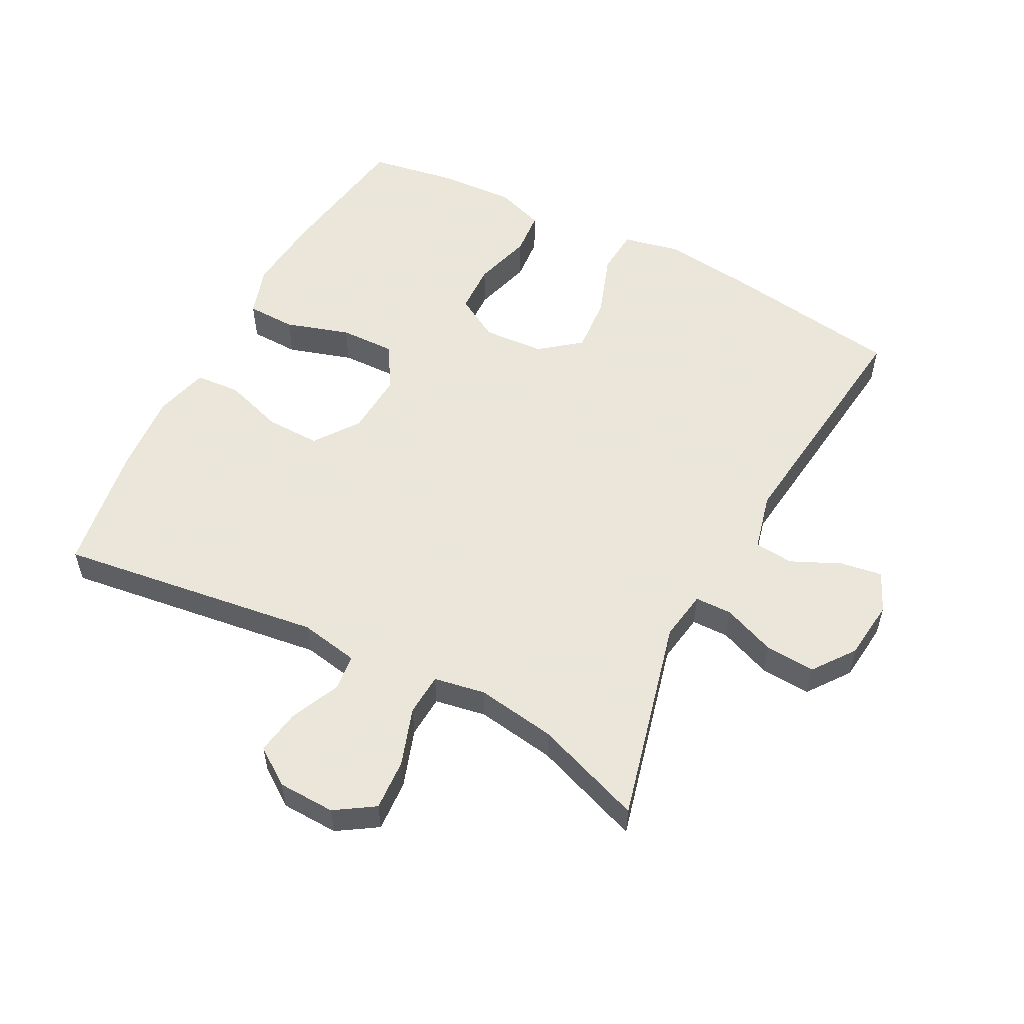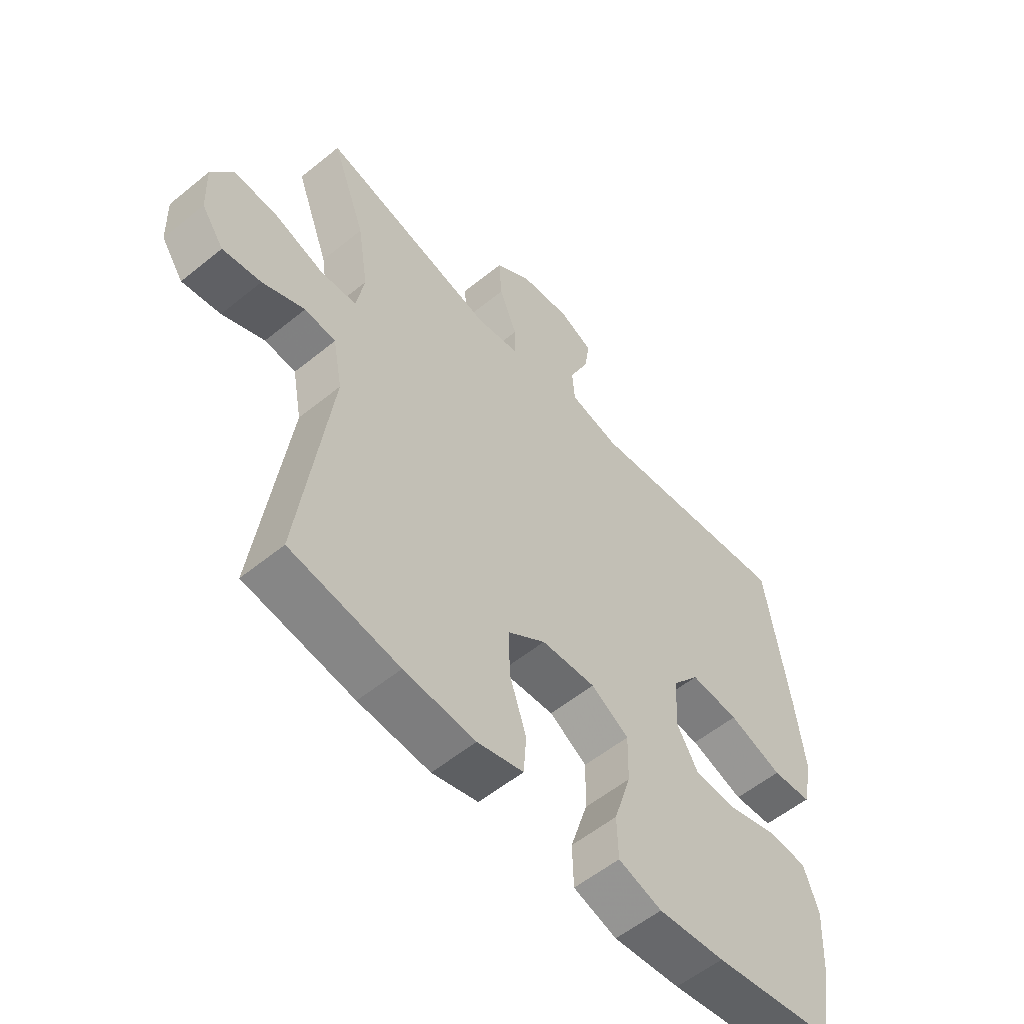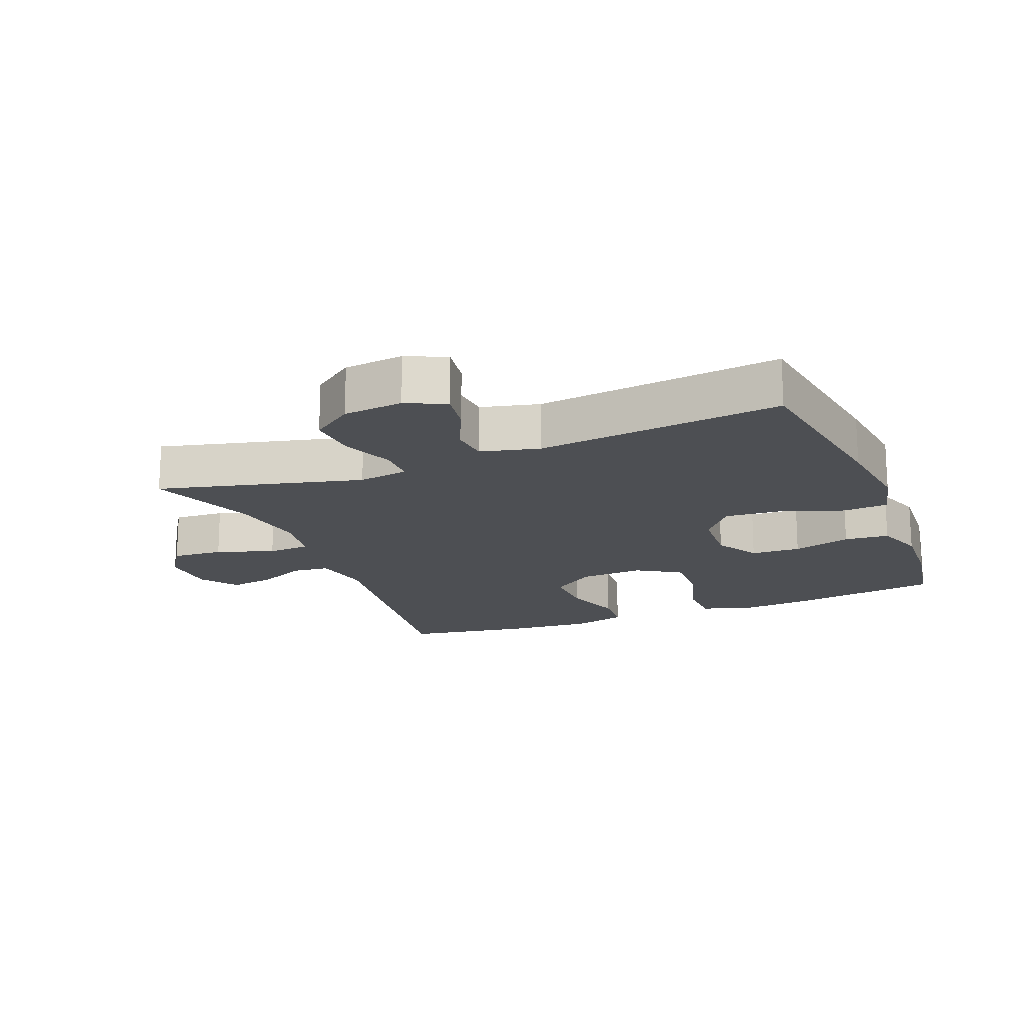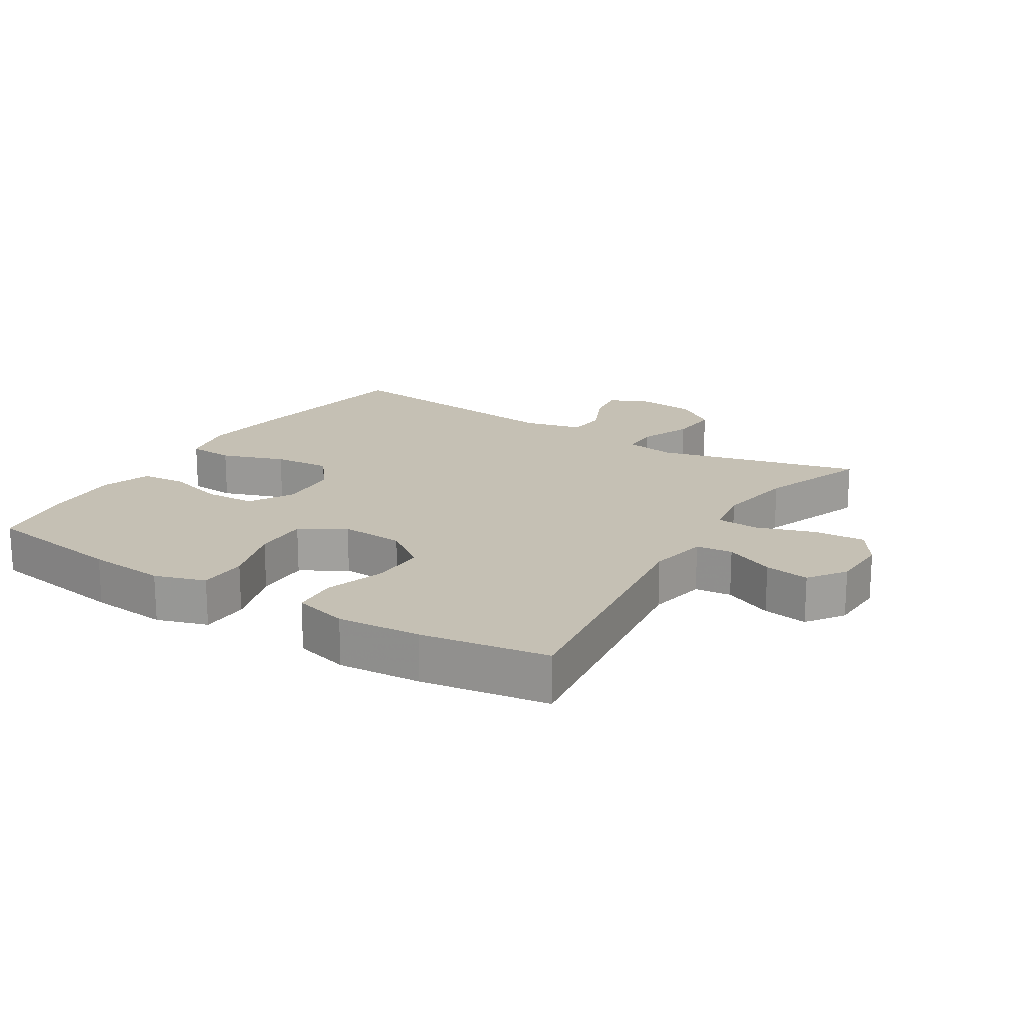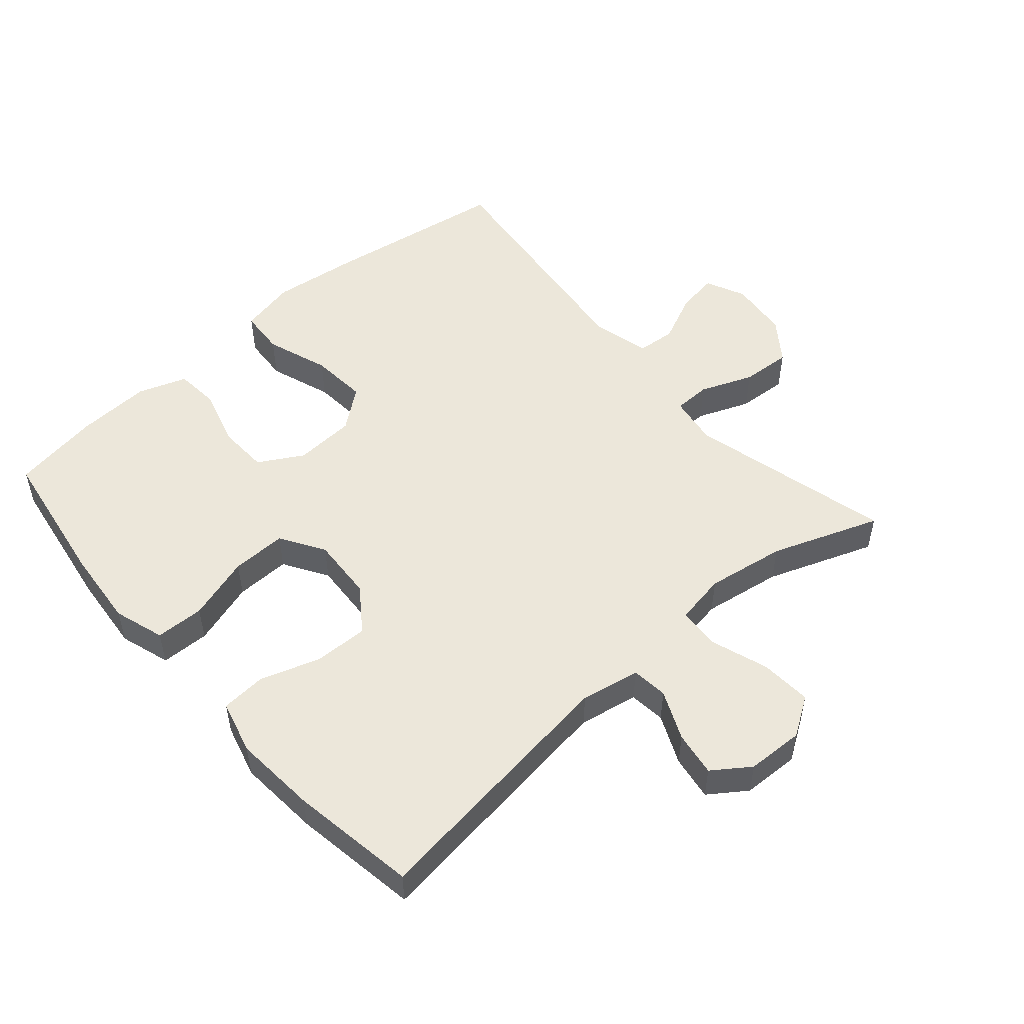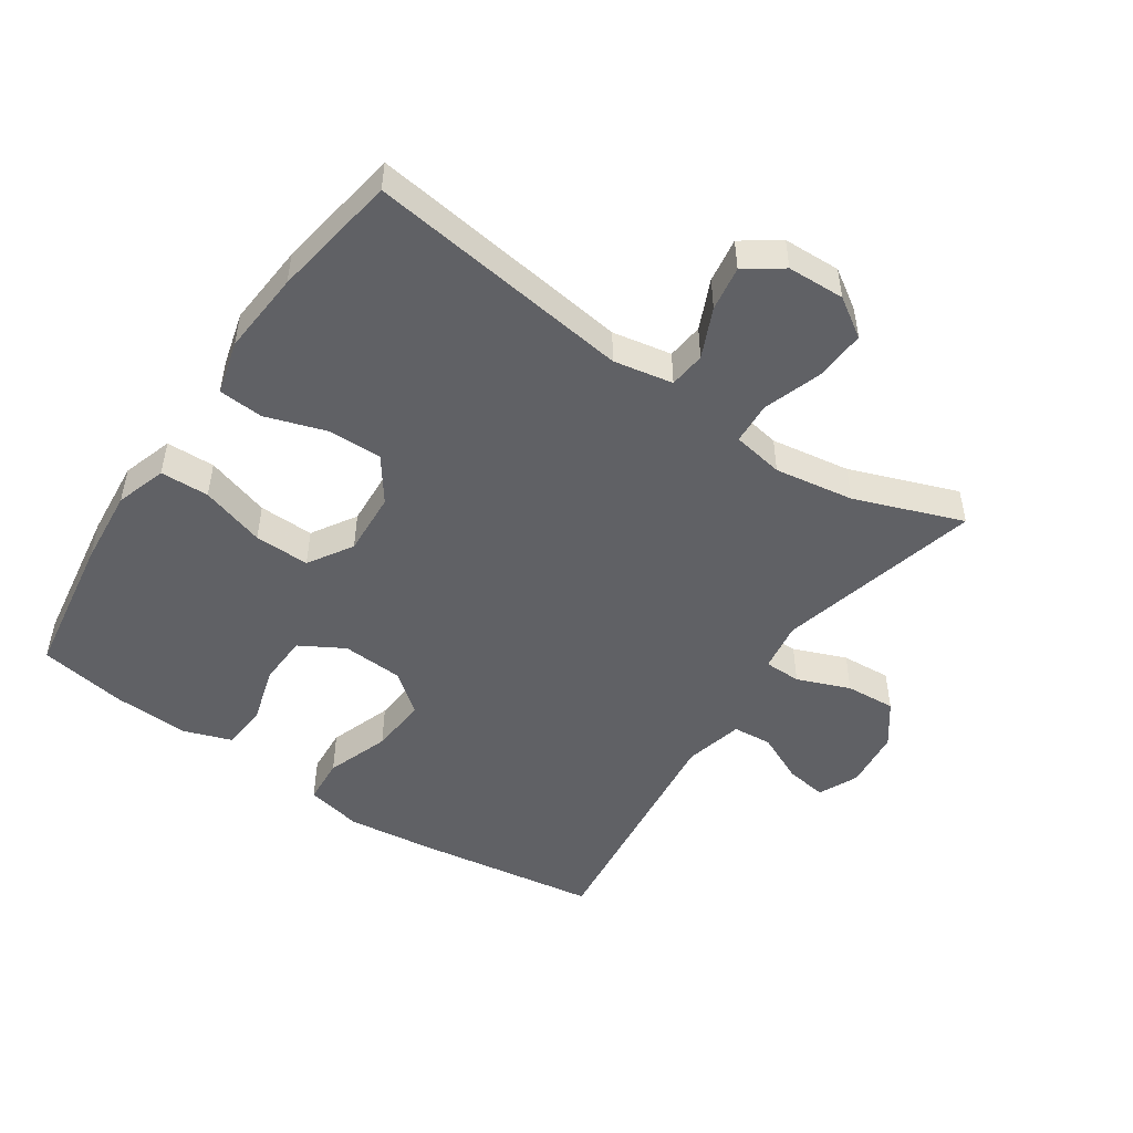
<metadata>
{"format":"obj","ext":"obj","renderer":"f3d","projection":"perspective","resolution":1024,"background":"white","views":[{"elev":55.0,"azim":-62.4,"up":"+Y"},{"elev":-56.1,"azim":-49.5,"up":"+Z"},{"elev":-17.5,"azim":21.8,"up":"+Y"},{"elev":18.3,"azim":-148.0,"up":"+Y"},{"elev":51.5,"azim":-131.0,"up":"+Y"},{"elev":-49.4,"azim":-124.1,"up":"+Y"}]}
</metadata>
<code>
v -0.5 0.07 0.5
v -0.186 0.07 0.422
v -0.109 0.07 0.434
v -0.108 0.07 0.491
v -0.14 0.07 0.572
v -0.145 0.07 0.649
v -0.081 0.07 0.696
v 0.011 0.07 0.706
v 0.072 0.07 0.678
v 0.062 0.07 0.614
v 0.027 0.07 0.538
v 0.032 0.07 0.478
v 0.122 0.07 0.456
v 0.5 0.07 0.5
v 0.542 0.07 0.219
v 0.558 0.07 0.084
v 0.539 0.07 -0.003
v 0.468 0.07 -0.008
v 0.371 0.07 0.026
v 0.283 0.07 0.033
v 0.234 0.07 -0.029
v 0.228 0.07 -0.123
v 0.267 0.07 -0.191
v 0.344 0.07 -0.194
v 0.434 0.07 -0.168
v 0.503 0.07 -0.174
v 0.529 0.07 -0.249
v 0.523 0.07 -0.365
v 0.5 0.07 -0.5
v 0.28 0.07 -0.534
v 0.16 0.07 -0.545
v 0.082 0.07 -0.52
v 0.08 0.07 -0.445
v 0.111 0.07 -0.346
v 0.113 0.07 -0.261
v 0.045 0.07 -0.219
v -0.053 0.07 -0.225
v -0.121 0.07 -0.274
v -0.119 0.07 -0.358
v -0.089 0.07 -0.45
v -0.094 0.07 -0.519
v -0.177 0.07 -0.541
v -0.305 0.07 -0.531
v -0.5 0.07 -0.5
v -0.445 0.07 -0.093
v -0.462 0.07 -0.002
v -0.518 0.07 0.004
v -0.594 0.07 -0.03
v -0.663 0.07 -0.041
v -0.703 0.07 0.016
v -0.706 0.07 0.104
v -0.667 0.07 0.164
v -0.588 0.07 0.159
v -0.499 0.07 0.129
v -0.434 0.07 0.133
v -0.42 0.07 0.212
v -0.439 0.07 0.334
v -0.5 0 0.5
v -0.186 0 0.422
v -0.109 0 0.434
v -0.108 0 0.491
v -0.14 0 0.572
v -0.145 0 0.649
v -0.081 0 0.696
v 0.011 0 0.706
v 0.072 0 0.678
v 0.062 0 0.614
v 0.027 0 0.538
v 0.032 0 0.478
v 0.122 0 0.456
v 0.5 0 0.5
v 0.542 0 0.219
v 0.558 0 0.084
v 0.539 0 -0.003
v 0.468 0 -0.008
v 0.371 0 0.026
v 0.283 0 0.033
v 0.234 0 -0.029
v 0.228 0 -0.123
v 0.267 0 -0.191
v 0.344 0 -0.194
v 0.434 0 -0.168
v 0.503 0 -0.174
v 0.529 0 -0.249
v 0.523 0 -0.365
v 0.5 0 -0.5
v 0.28 0 -0.534
v 0.16 0 -0.545
v 0.082 0 -0.52
v 0.08 0 -0.445
v 0.111 0 -0.346
v 0.113 0 -0.261
v 0.045 0 -0.219
v -0.053 0 -0.225
v -0.121 0 -0.274
v -0.119 0 -0.358
v -0.089 0 -0.45
v -0.094 0 -0.519
v -0.177 0 -0.541
v -0.305 0 -0.531
v -0.5 0 -0.5
v -0.445 0 -0.093
v -0.462 0 -0.002
v -0.518 0 0.004
v -0.594 0 -0.03
v -0.663 0 -0.041
v -0.703 0 0.016
v -0.706 0 0.104
v -0.667 0 0.164
v -0.588 0 0.159
v -0.499 0 0.129
v -0.434 0 0.133
v -0.42 0 0.212
v -0.439 0 0.334
f 51 52 53 54
f 51 54 55
f 50 51 55
f 47 48 49 50
f 47 50 55
f 46 47 55
f 45 46 55
f 42 43 44 45
f 42 45 55 56
f 39 40 41 42
f 38 39 42 56
f 31 32 33 34
f 31 34 35
f 30 31 35
f 29 30 35
f 28 29 35 36
f 24 25 26 27
f 23 24 27 28
f 16 17 18 19
f 16 19 20
f 13 14 15 16
f 12 13 16 20
f 8 9 10 11
f 8 11 12
f 7 8 12
f 4 5 6 7
f 3 4 7 12
f 57 1 2
f 57 2 3
f 37 38 56 57
f 36 37 57 3
f 23 28 36
f 22 23 36 3
f 21 22 3 12
f 12 20 21
f 111 110 109 108
f 112 111 108
f 112 108 107
f 107 106 105 104
f 112 107 104
f 112 104 103
f 112 103 102
f 102 101 100 99
f 113 112 102 99
f 99 98 97 96
f 113 99 96 95
f 91 90 89 88
f 92 91 88
f 92 88 87
f 92 87 86
f 93 92 86 85
f 84 83 82 81
f 85 84 81 80
f 76 75 74 73
f 77 76 73
f 73 72 71 70
f 77 73 70 69
f 68 67 66 65
f 69 68 65
f 69 65 64
f 64 63 62 61
f 69 64 61 60
f 59 58 114
f 60 59 114
f 114 113 95 94
f 60 114 94 93
f 93 85 80
f 60 93 80 79
f 69 60 79 78
f 78 77 69
f 1 58 59 2
f 2 59 60 3
f 3 60 61 4
f 4 61 62 5
f 5 62 63 6
f 6 63 64 7
f 7 64 65 8
f 8 65 66 9
f 9 66 67 10
f 10 67 68 11
f 11 68 69 12
f 12 69 70 13
f 13 70 71 14
f 14 71 72 15
f 15 72 73 16
f 16 73 74 17
f 17 74 75 18
f 18 75 76 19
f 19 76 77 20
f 20 77 78 21
f 21 78 79 22
f 22 79 80 23
f 23 80 81 24
f 24 81 82 25
f 25 82 83 26
f 26 83 84 27
f 27 84 85 28
f 28 85 86 29
f 29 86 87 30
f 30 87 88 31
f 31 88 89 32
f 32 89 90 33
f 33 90 91 34
f 34 91 92 35
f 35 92 93 36
f 36 93 94 37
f 37 94 95 38
f 38 95 96 39
f 39 96 97 40
f 40 97 98 41
f 41 98 99 42
f 42 99 100 43
f 43 100 101 44
f 44 101 102 45
f 45 102 103 46
f 46 103 104 47
f 47 104 105 48
f 48 105 106 49
f 49 106 107 50
f 50 107 108 51
f 51 108 109 52
f 52 109 110 53
f 53 110 111 54
f 54 111 112 55
f 55 112 113 56
f 56 113 114 57
f 57 114 58 1

</code>
